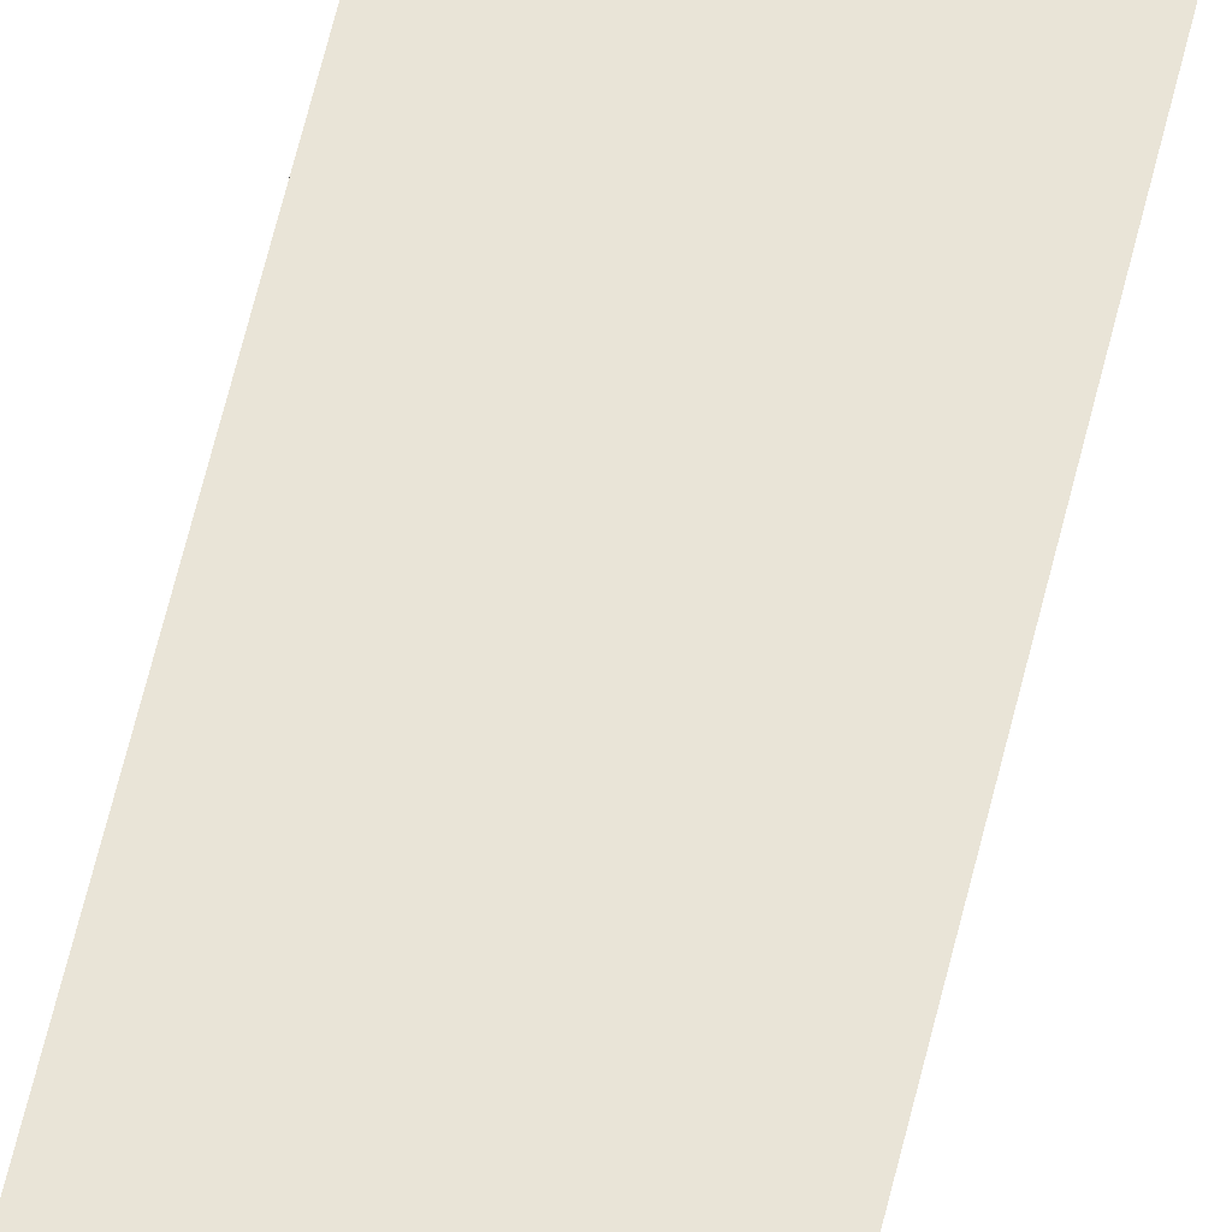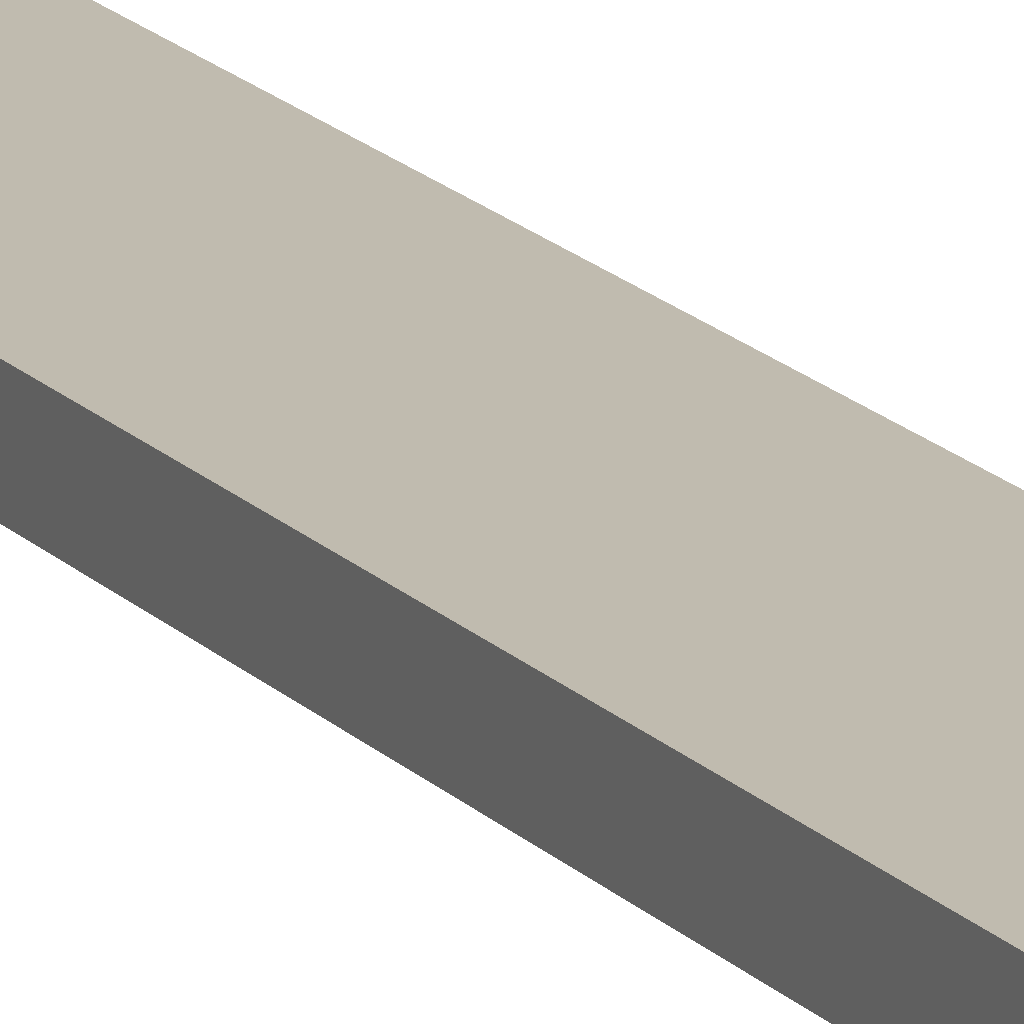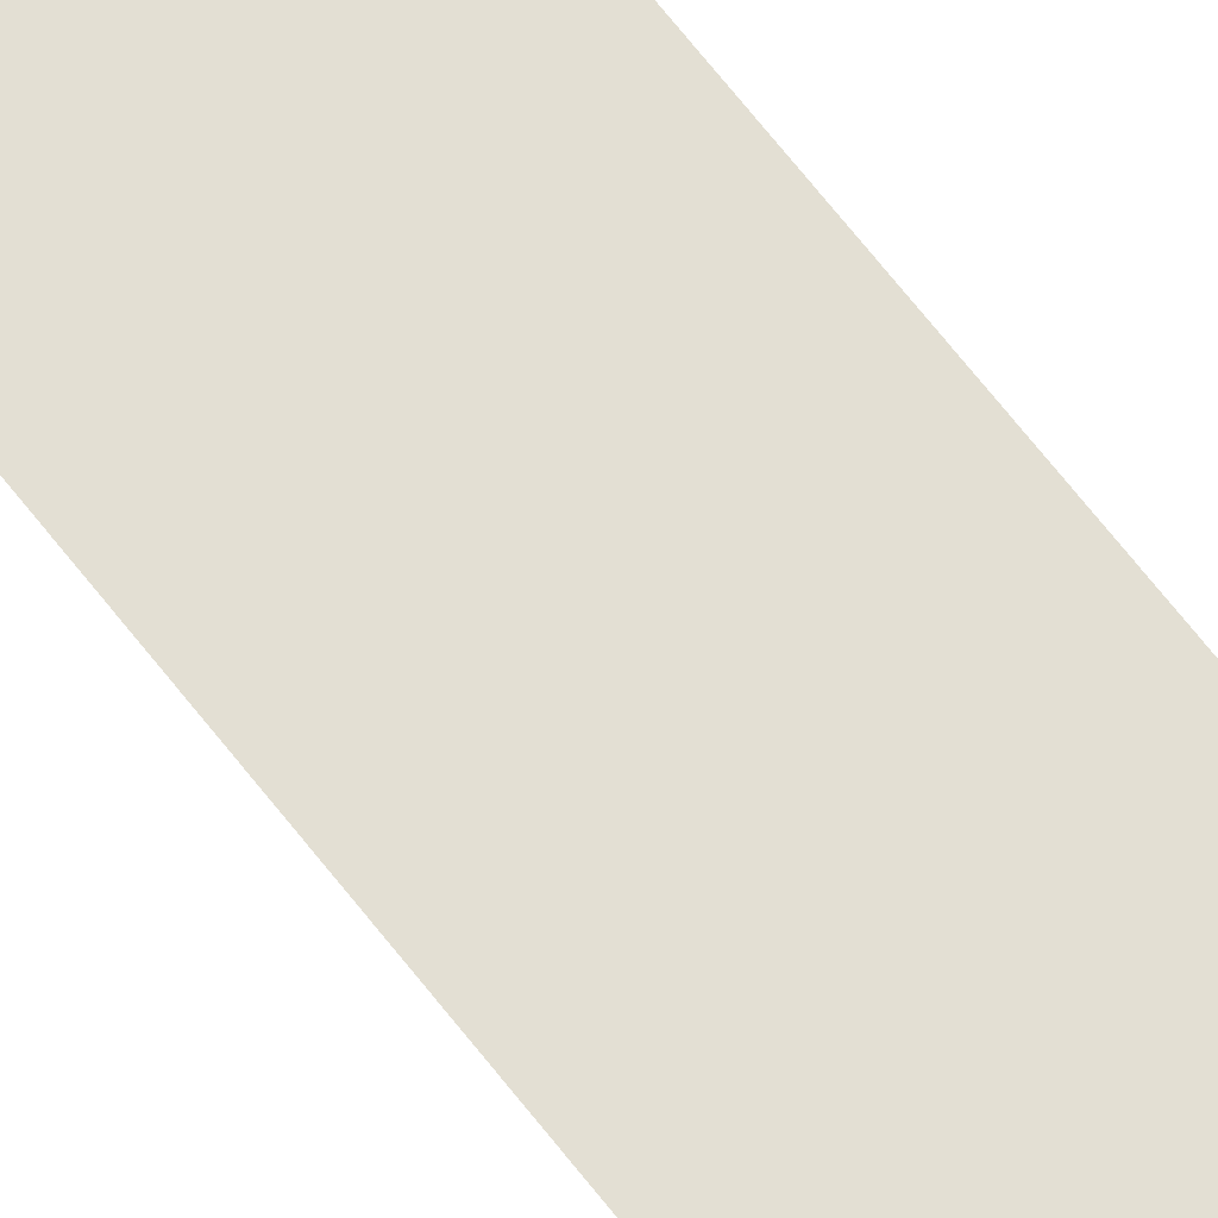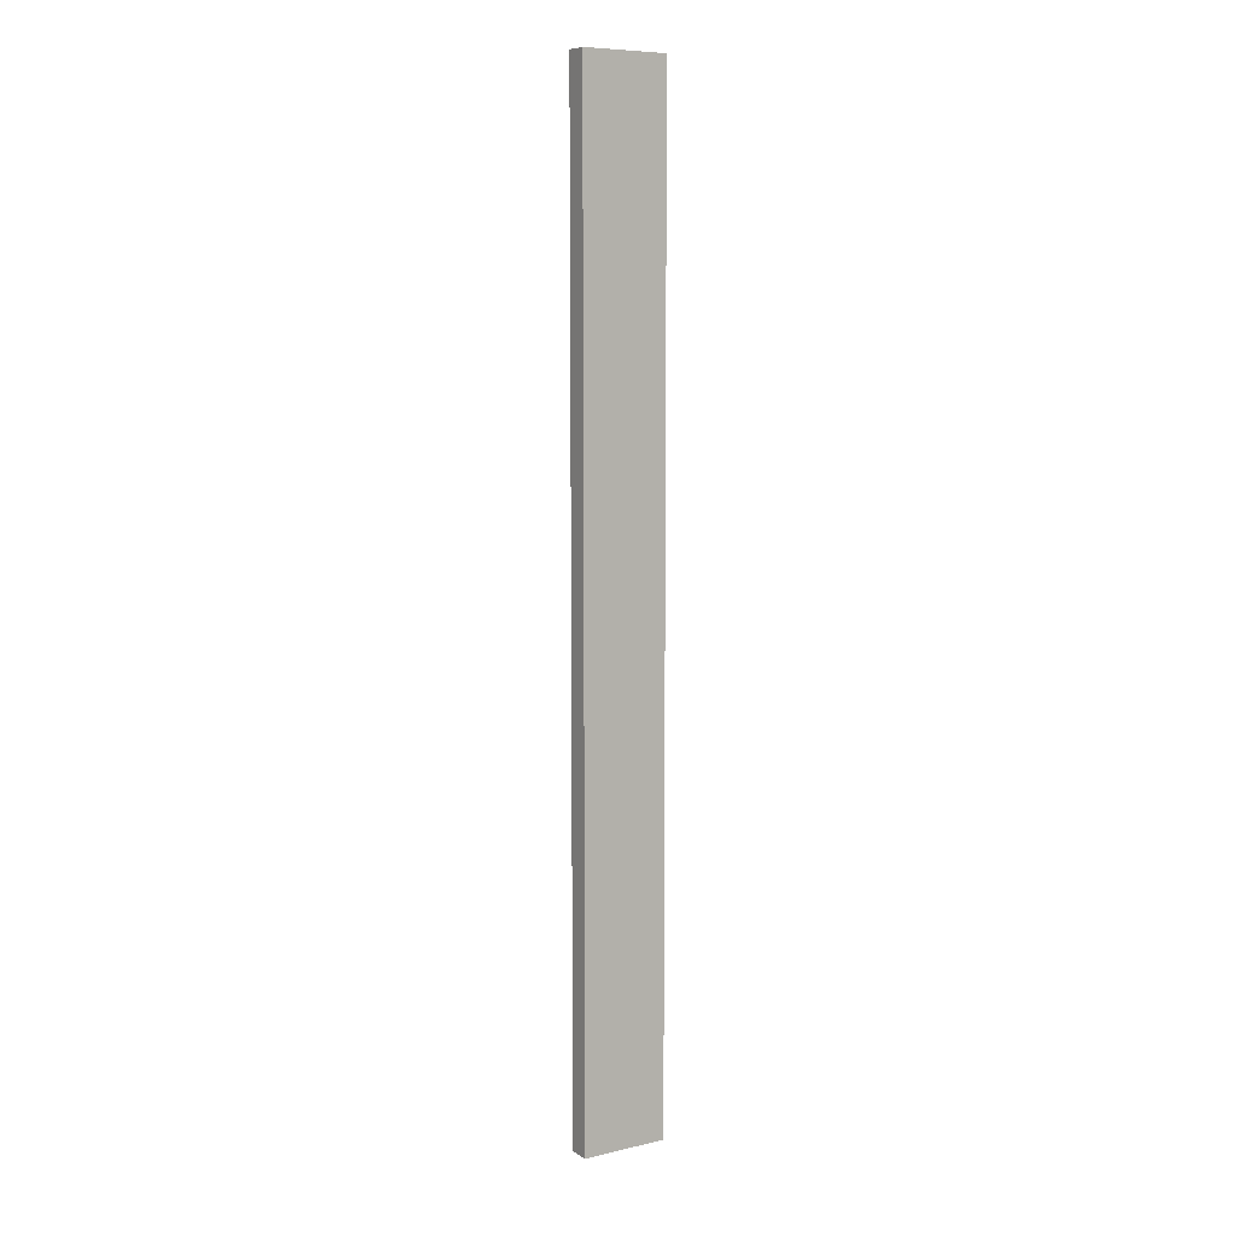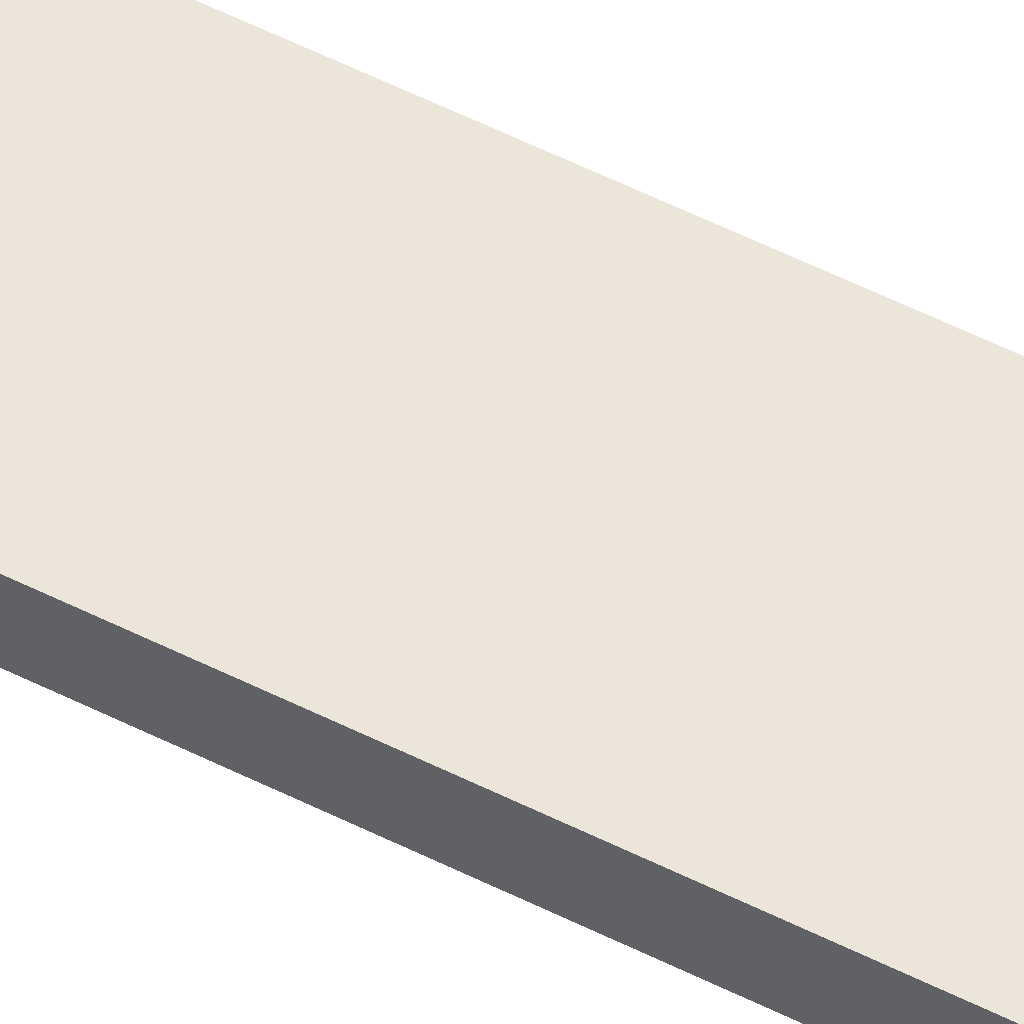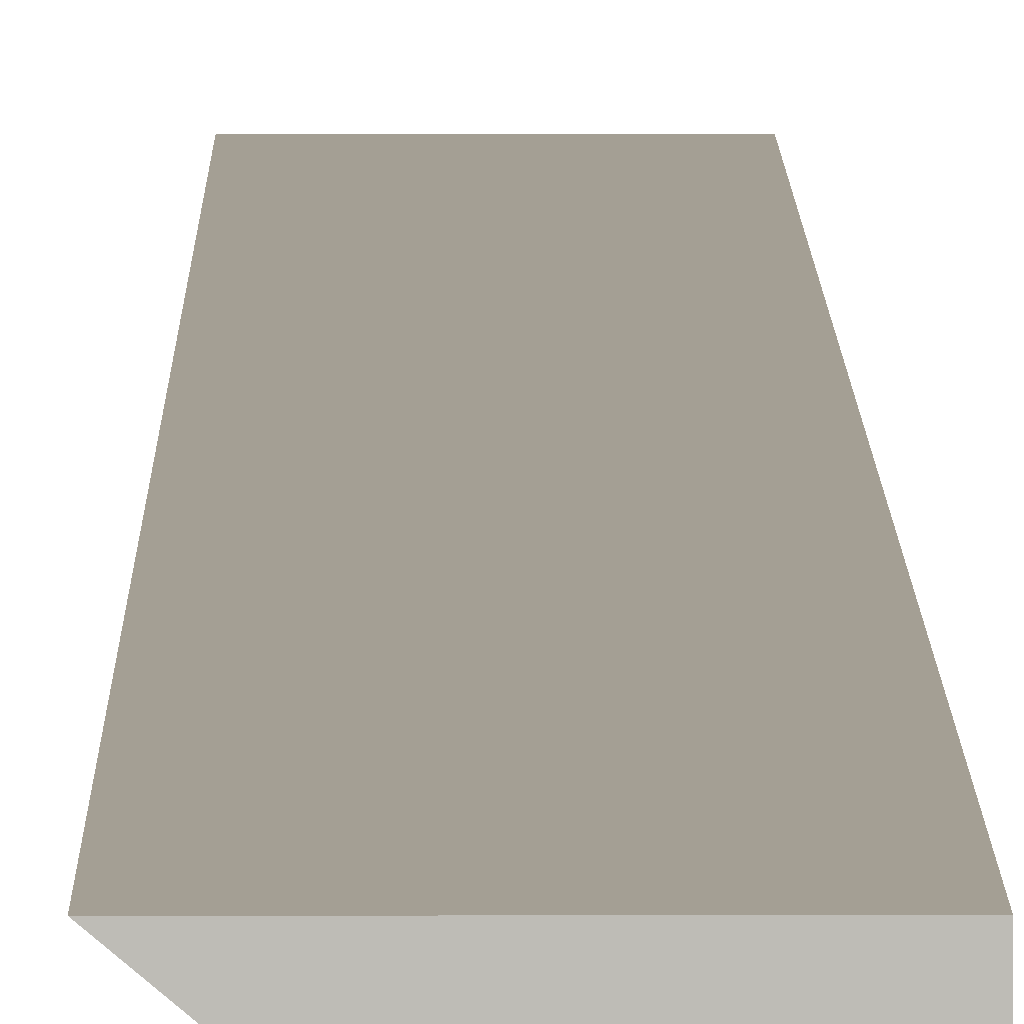
<metadata>
{"format":"obj","ext":"obj","renderer":"f3d","projection":"perspective","resolution":1024,"background":"white","views":[{"elev":61.1,"azim":13.3,"up":"+Z"},{"elev":16.2,"azim":-26.4,"up":"+Z"},{"elev":67.1,"azim":142.2,"up":"+Z"},{"elev":8.2,"azim":-32.4,"up":"+Y"},{"elev":56.6,"azim":-62.4,"up":"+Z"},{"elev":5.5,"azim":179.7,"up":"+Z"}]}
</metadata>
<code>
g pb_Mesh398020
v -98 -160 0
v -118 -160 0
v -98 70 0
v -118 70 0
v -118 -160 0
v -118 -160 -5
v -118 70 0
v -118 70 -5
v -118 -160 -5
v -104 -160 -5
v -118 70 -5
v -104 70 -5
v -104 -160 -5
v -98 -160 0
v -104 70 -5
v -98 70 0
v -98 70 0
v -118 70 0
v -104 70 -5
v -118 70 -5
v -104 -160 -5
v -118 -160 -5
v -98 -160 0
v -118 -160 0
g pb_Mesh398020_0
f 3 2 1
f 3 4 2
f 7 6 5
f 7 8 6
f 11 10 9
f 11 12 10
f 15 14 13
f 15 16 14
f 19 18 17
f 19 20 18
f 23 22 21
f 23 24 22

</code>
